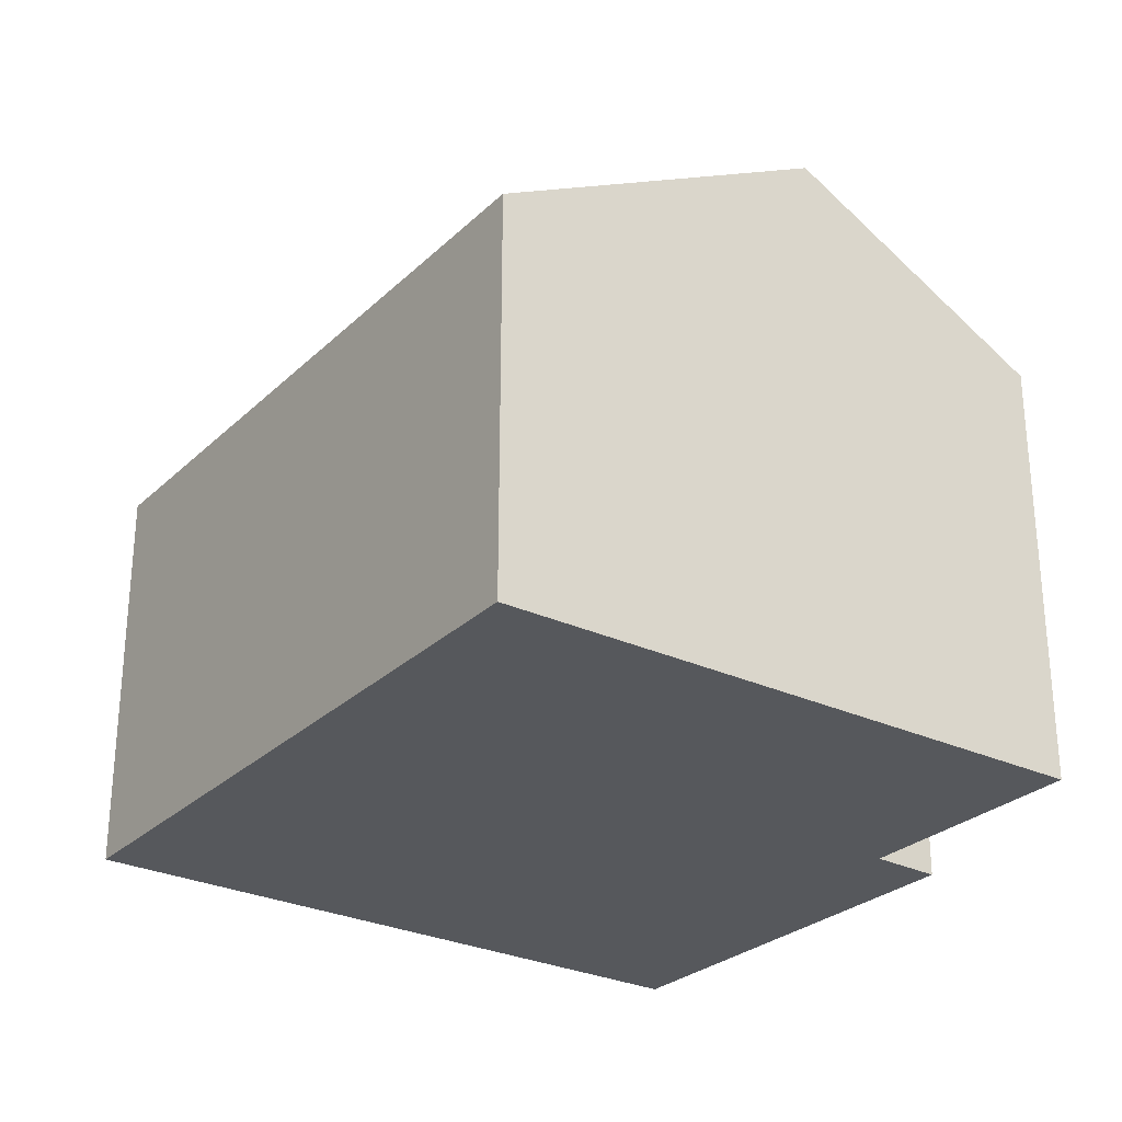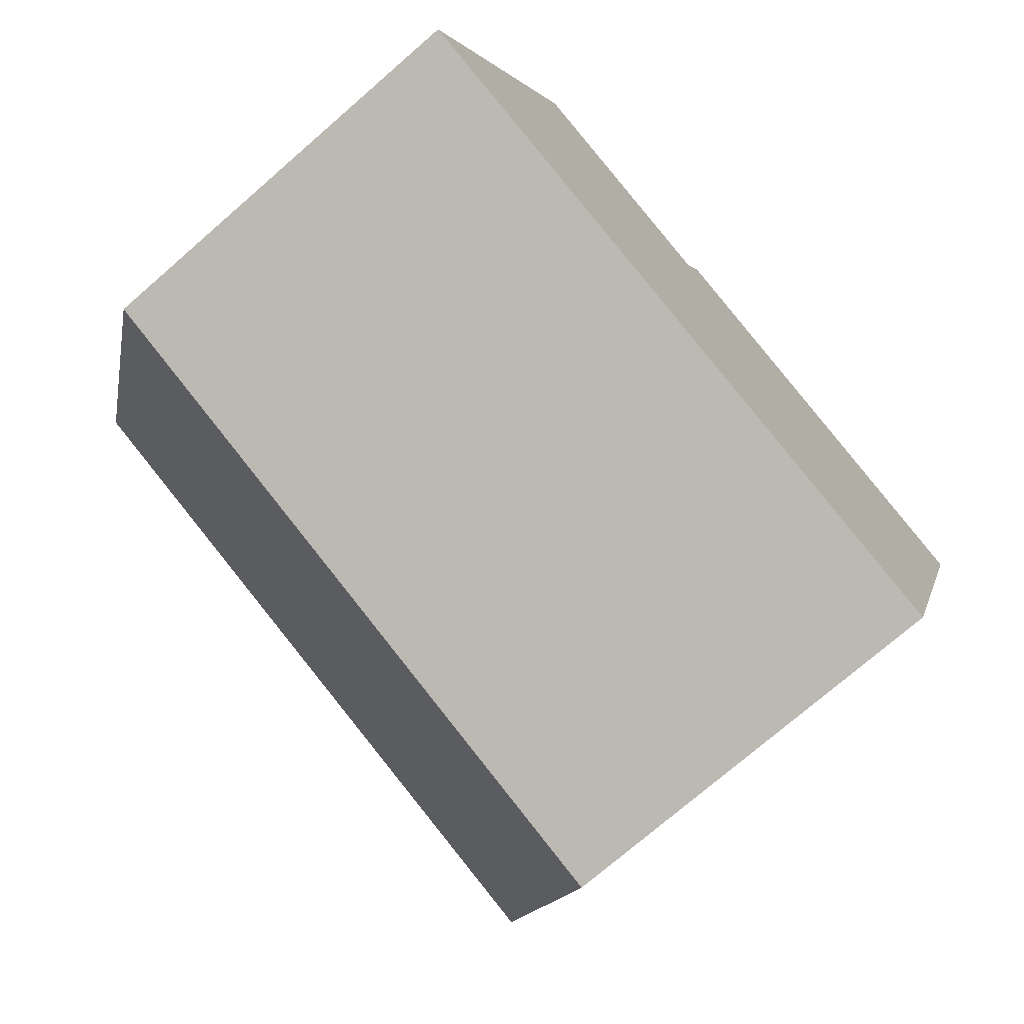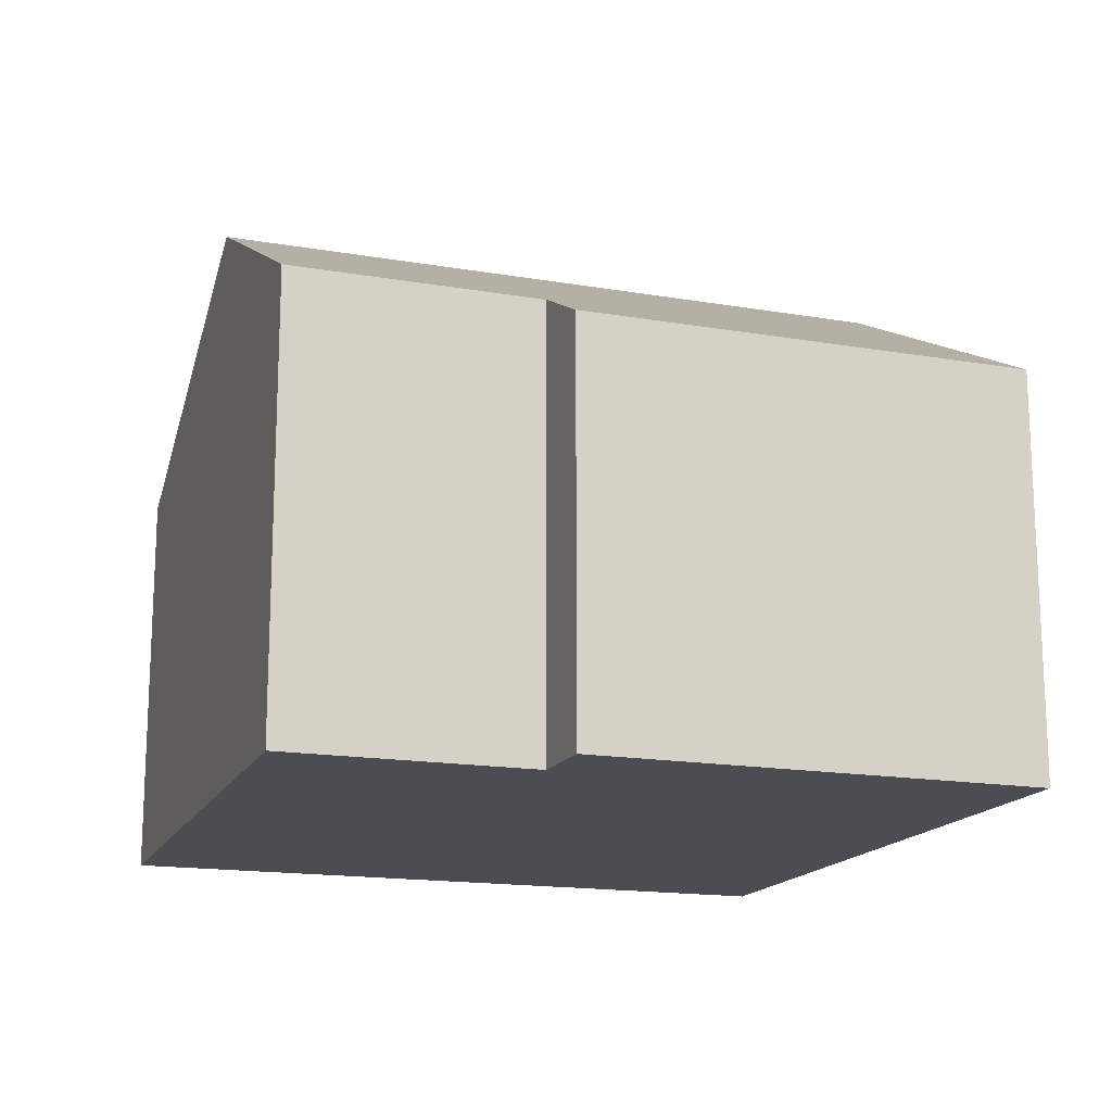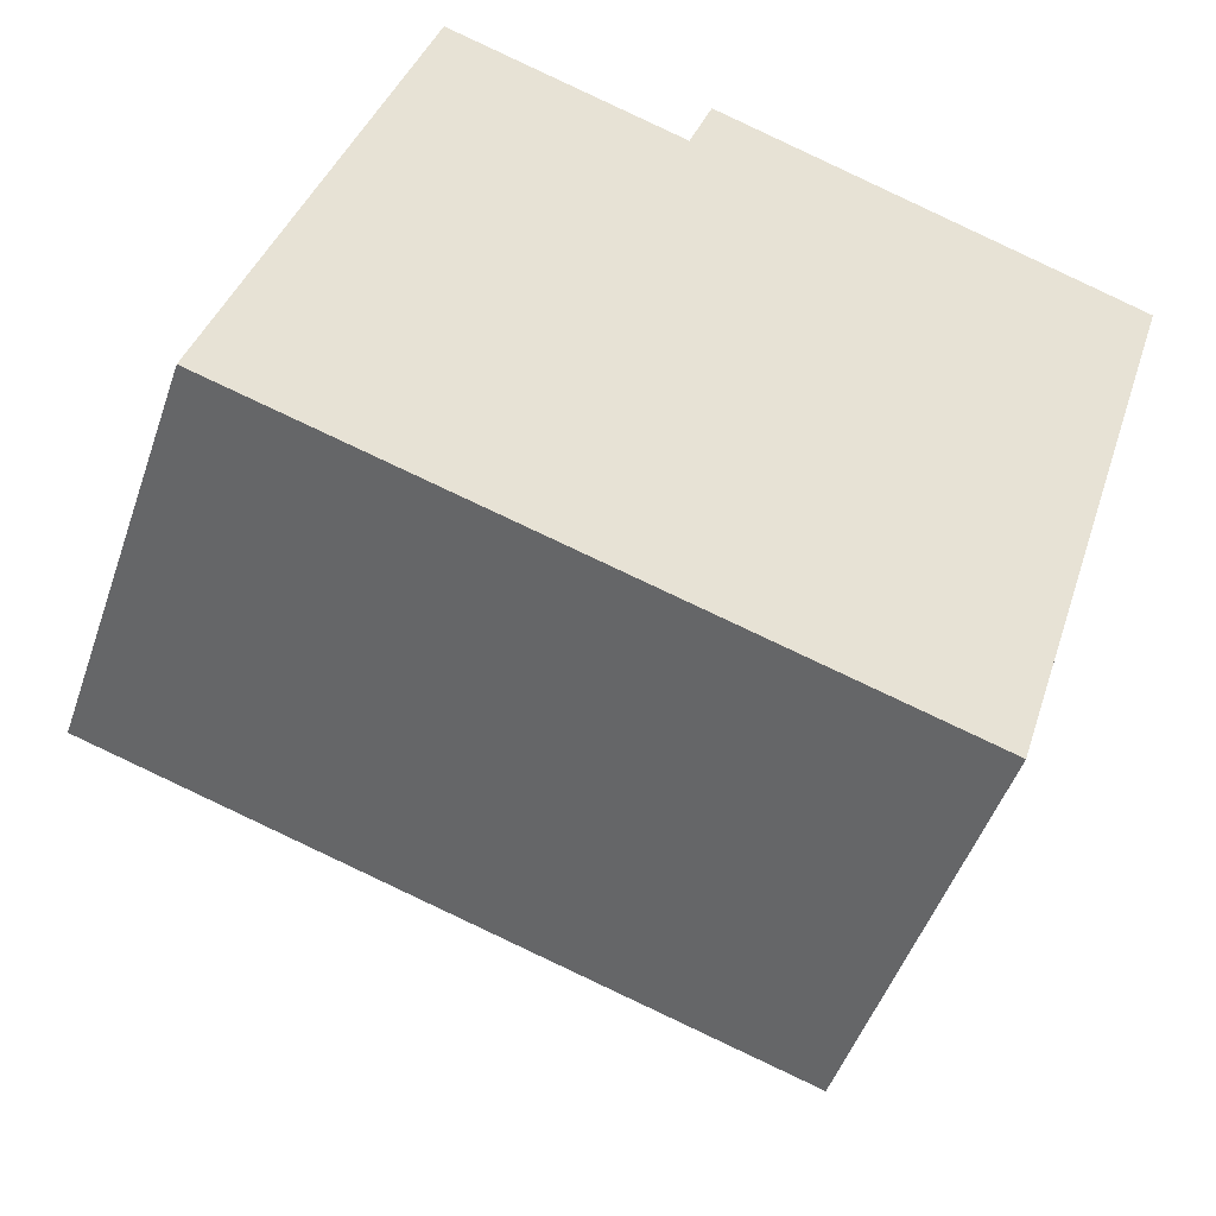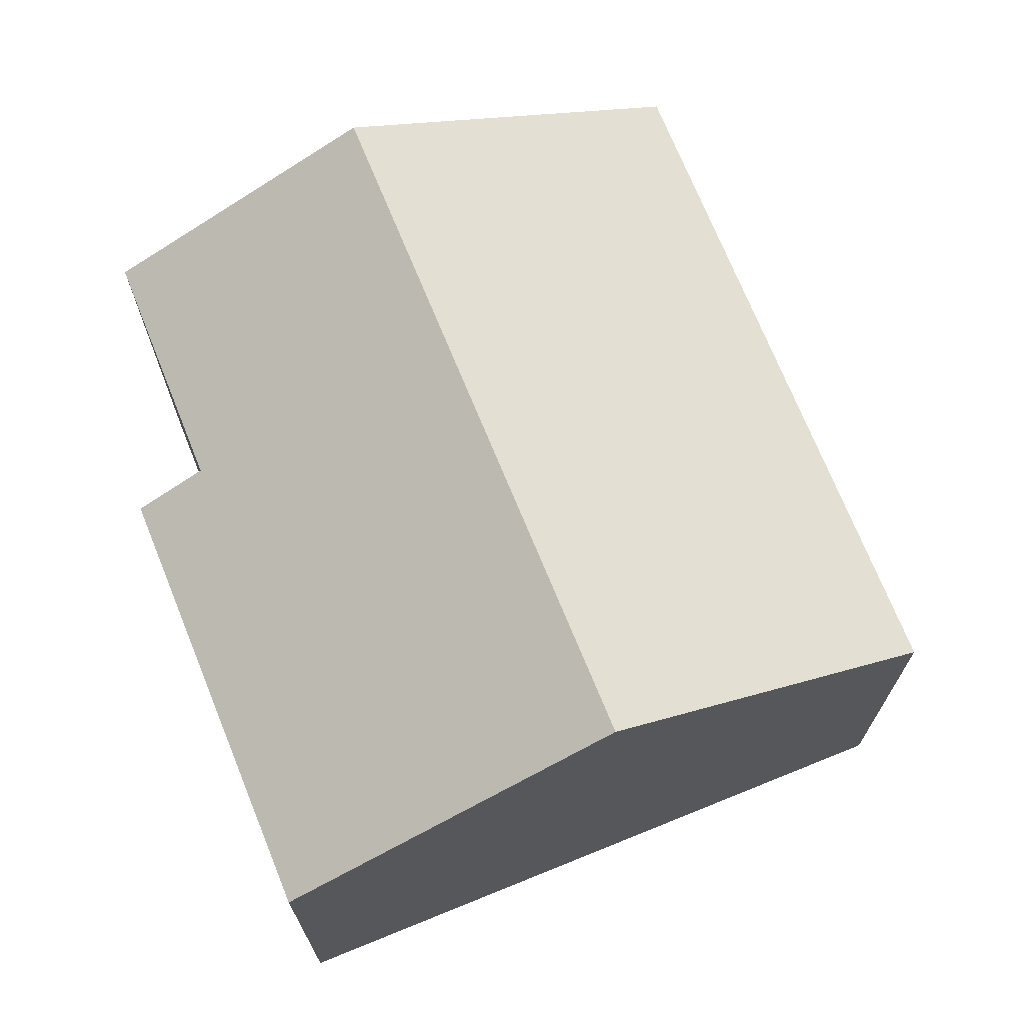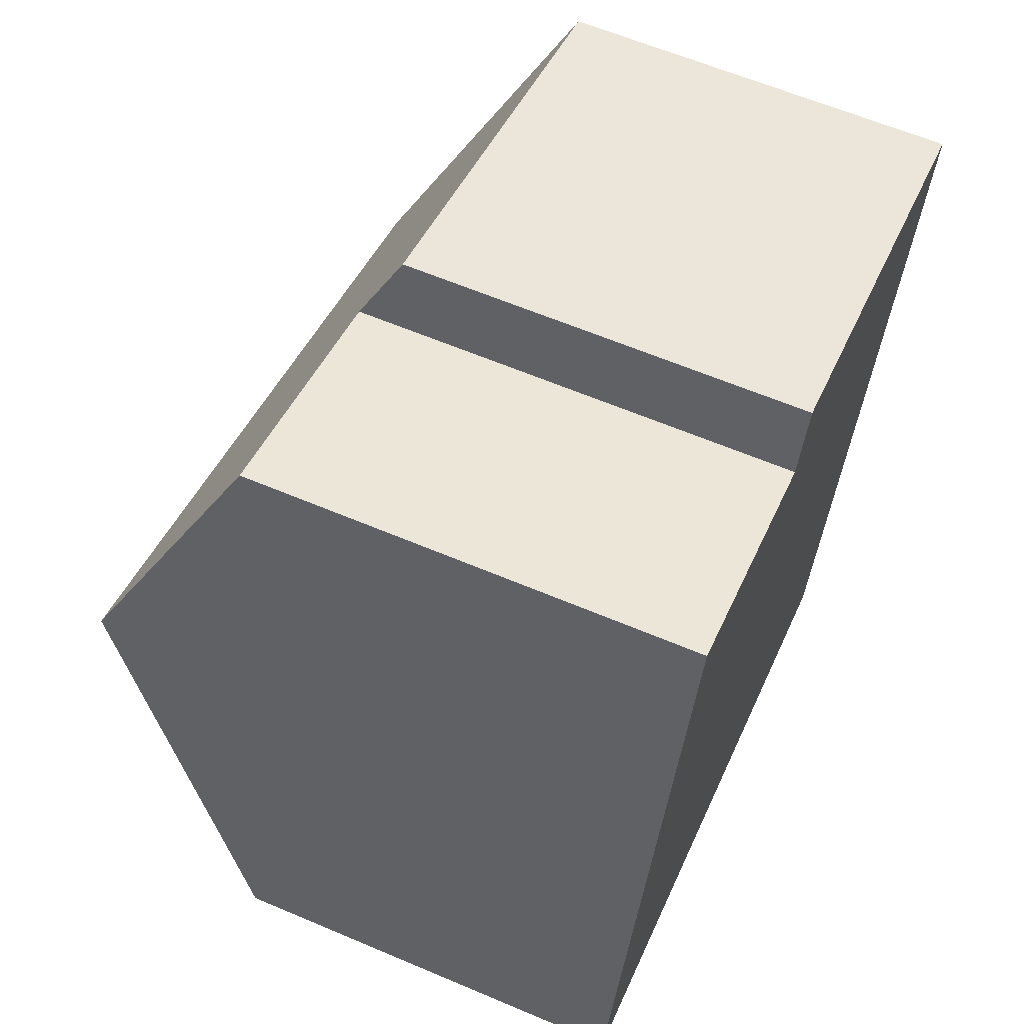
<metadata>
{"format":"obj","ext":"obj","renderer":"f3d","projection":"perspective","resolution":1024,"background":"white","views":[{"elev":-27.9,"azim":-108.6,"up":"+Y"},{"elev":-73.9,"azim":-49.0,"up":"+Z"},{"elev":-16.3,"azim":-1.9,"up":"+Y"},{"elev":-49.0,"azim":-18.7,"up":"+Z"},{"elev":70.3,"azim":85.4,"up":"+Y"},{"elev":62.1,"azim":-66.7,"up":"+Z"}]}
</metadata>
<code>
v  16.39 12.34 2.735
v  9.398 8.548 12.73
v  18.61 8.558 9.803
v  8.891 9.348 11.25
v  3.866 9.358 12.82
v  2.164 12.34 7.229
v  3.839 9.358 12.83
v  3.277 10.36 10.95
v  1.285 8.497 -0.389
v  14.17 8.579 -4.293
v  0 8.489 5.198e-16
v  0.005 8.497 0.015
v  0.005 -9.185e-19 0.015
v  0 0 0
v  2.164 -4.426e-16 7.229
v  3.277 -6.704e-16 10.95
v  3.839 -7.854e-16 12.83
v  8.891 -6.889e-16 11.25
v  9.398 -7.797e-16 12.73
v  3.866 -7.849e-16 12.82
v  18.61 -6.003e-16 9.803
v  16.39 -1.675e-16 2.735
v  14.17 2.629e-16 -4.293
v  1.285 2.382e-17 -0.389
g defaultobject
f 1 2 3
f 2 1 4
f 4 1 5
f 5 1 6
f 5 6 7
f 7 6 8
f 9 1 10
f 1 9 11
f 1 11 12
f 1 12 6
f 11 13 12
f 13 11 14
f 13 6 12
f 6 13 8
f 8 13 15
f 8 15 7
f 7 15 16
f 7 16 17
f 18 2 4
f 2 18 19
f 17 5 7
f 5 17 4
f 4 17 18
f 18 17 20
f 2 21 3
f 21 2 19
f 21 1 3
f 1 21 10
f 10 21 22
f 10 22 23
f 23 9 10
f 9 23 24
f 9 24 11
f 11 24 14
f 19 22 21
f 22 19 23
f 23 19 18
f 23 18 20
f 23 20 24
f 24 20 17
f 24 17 16
f 24 16 15
f 24 15 13
f 24 13 14

</code>
